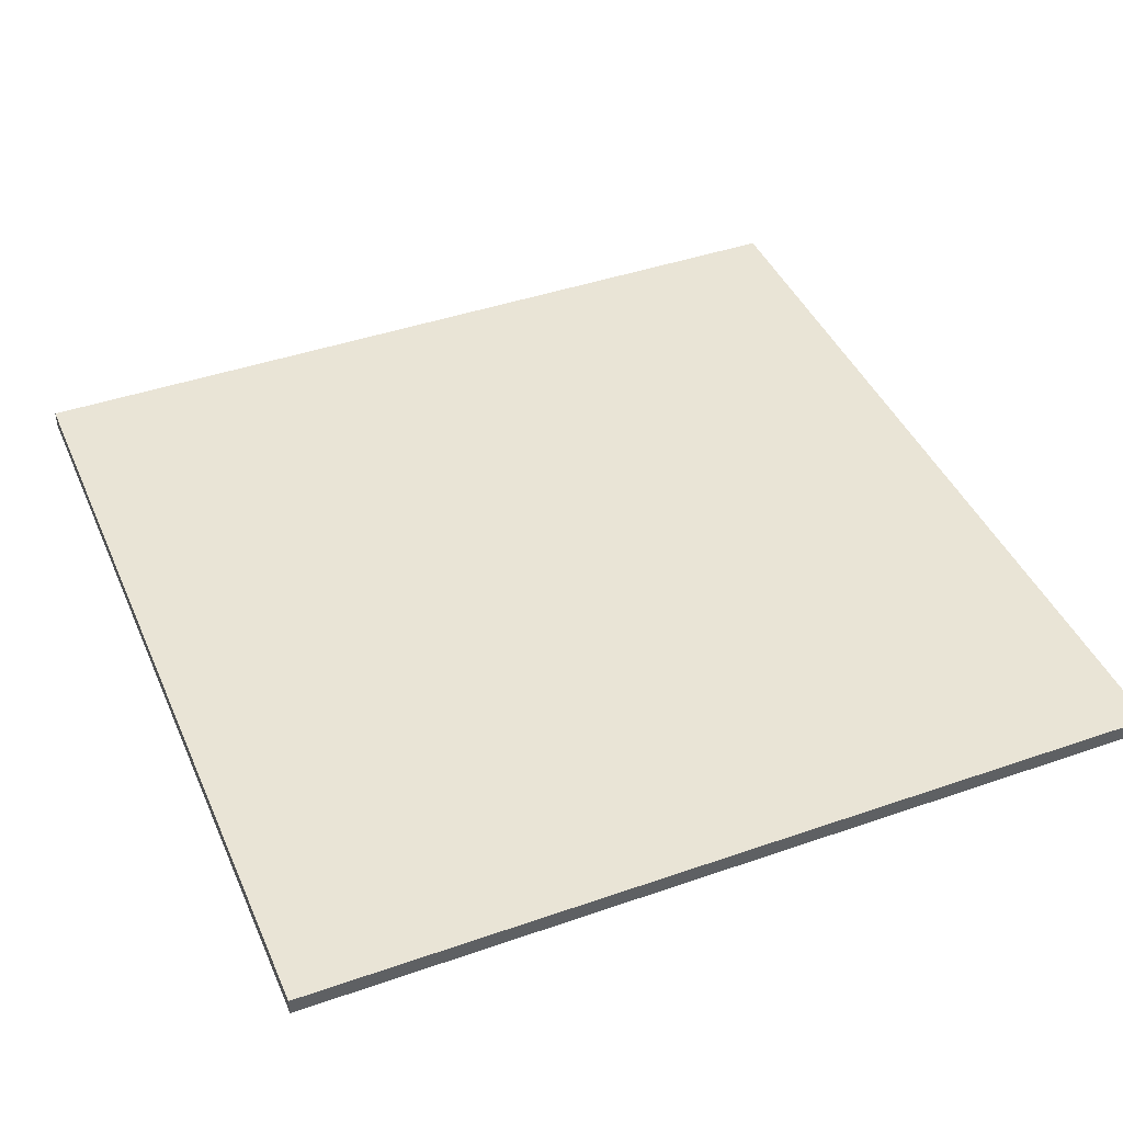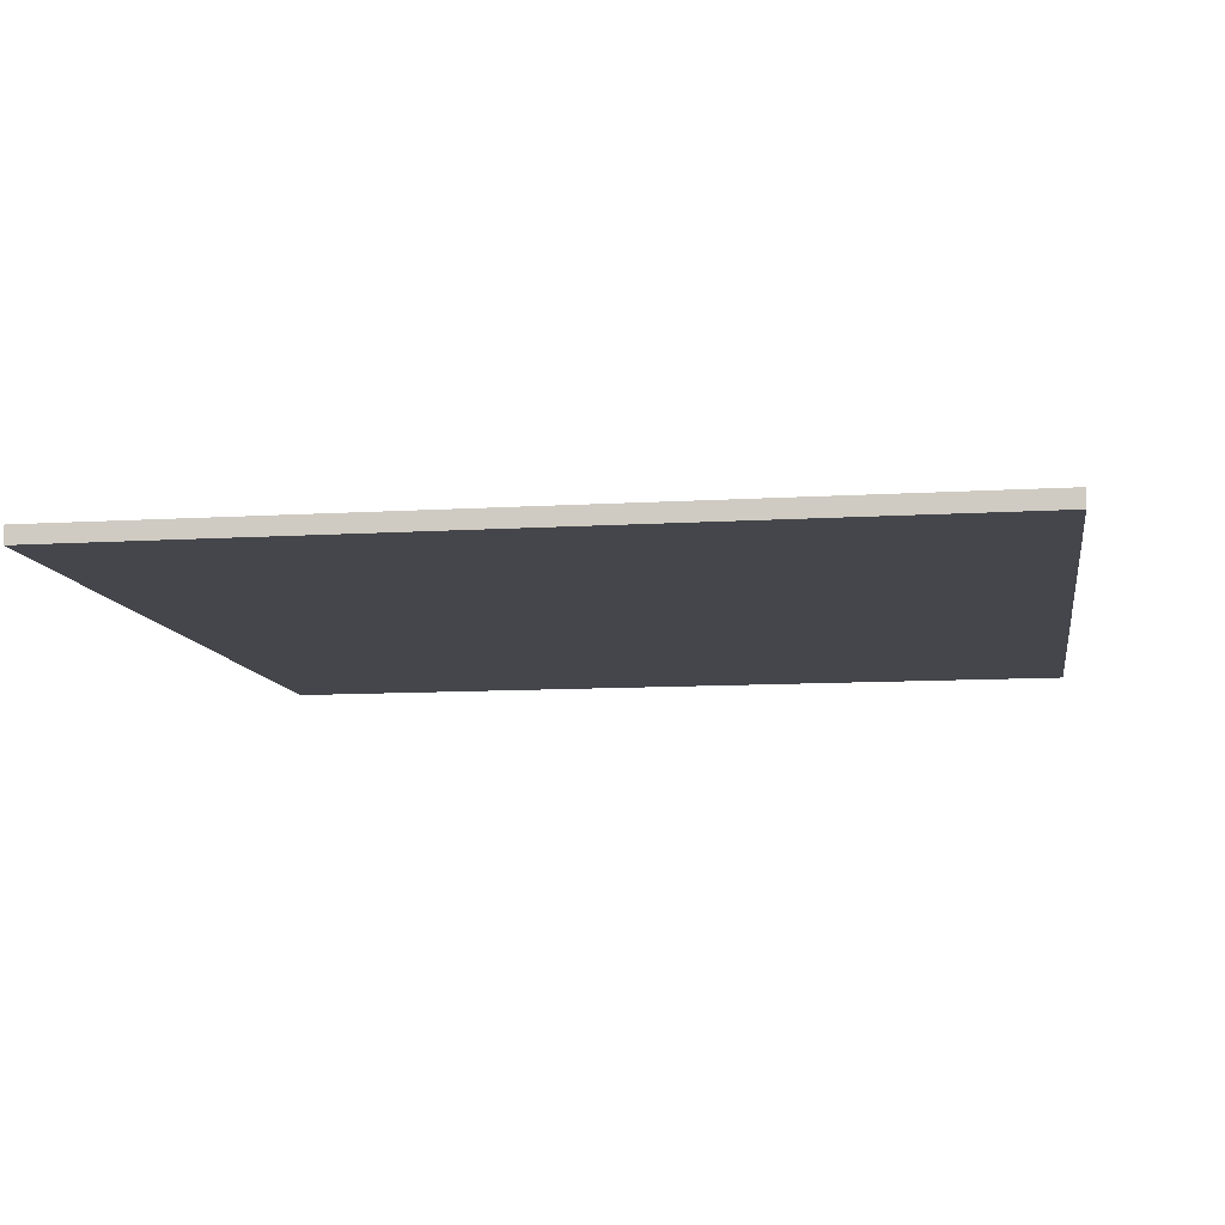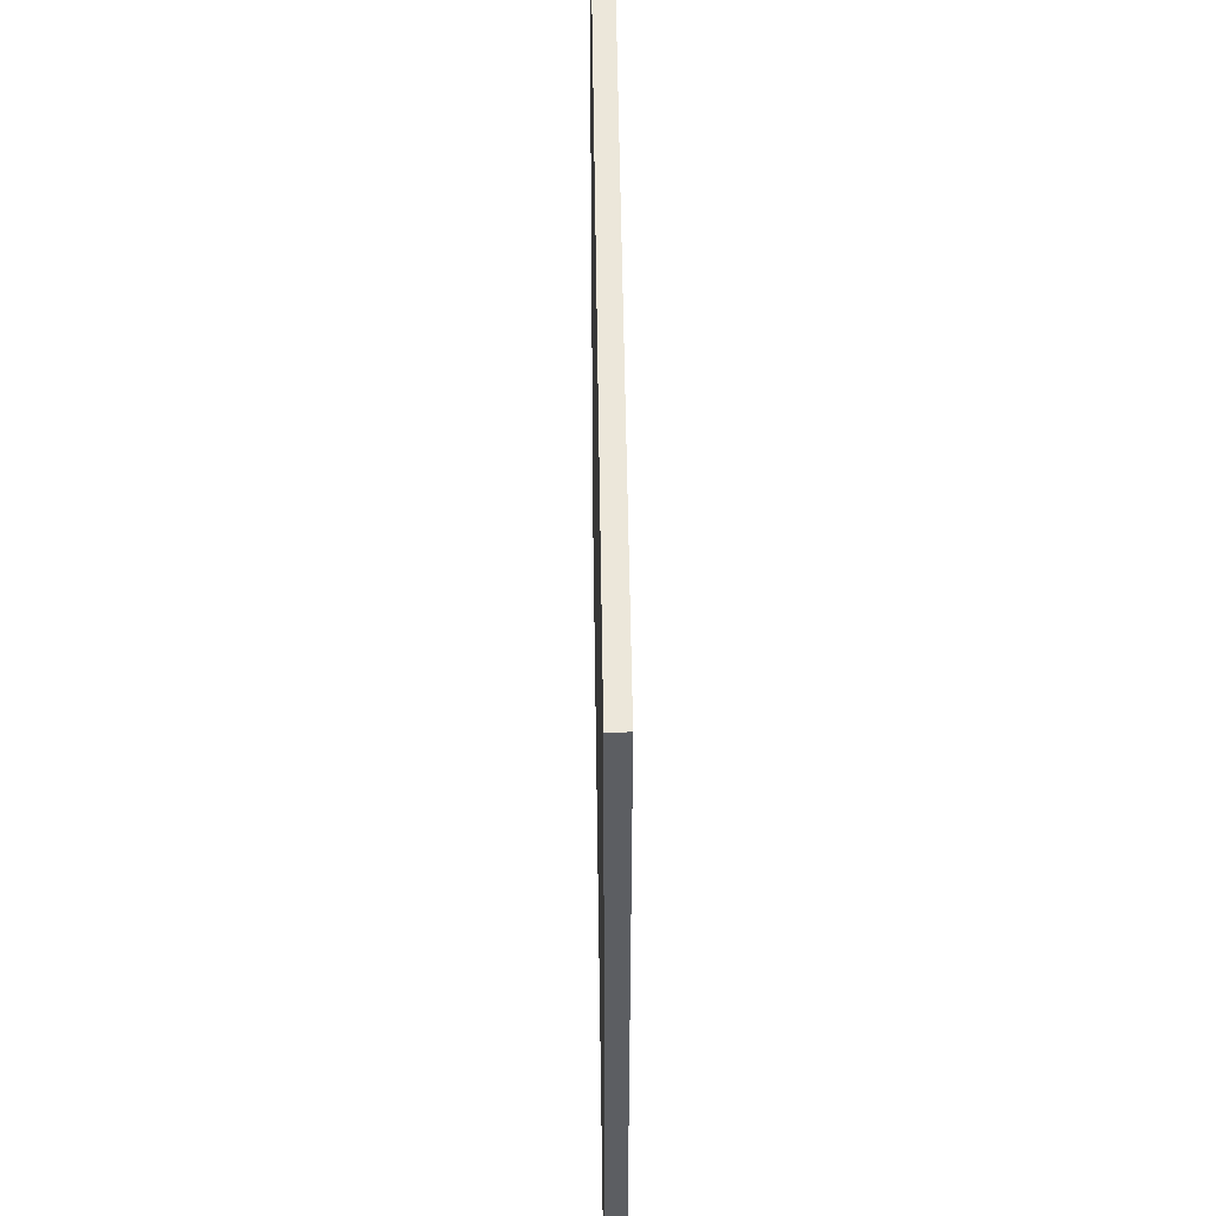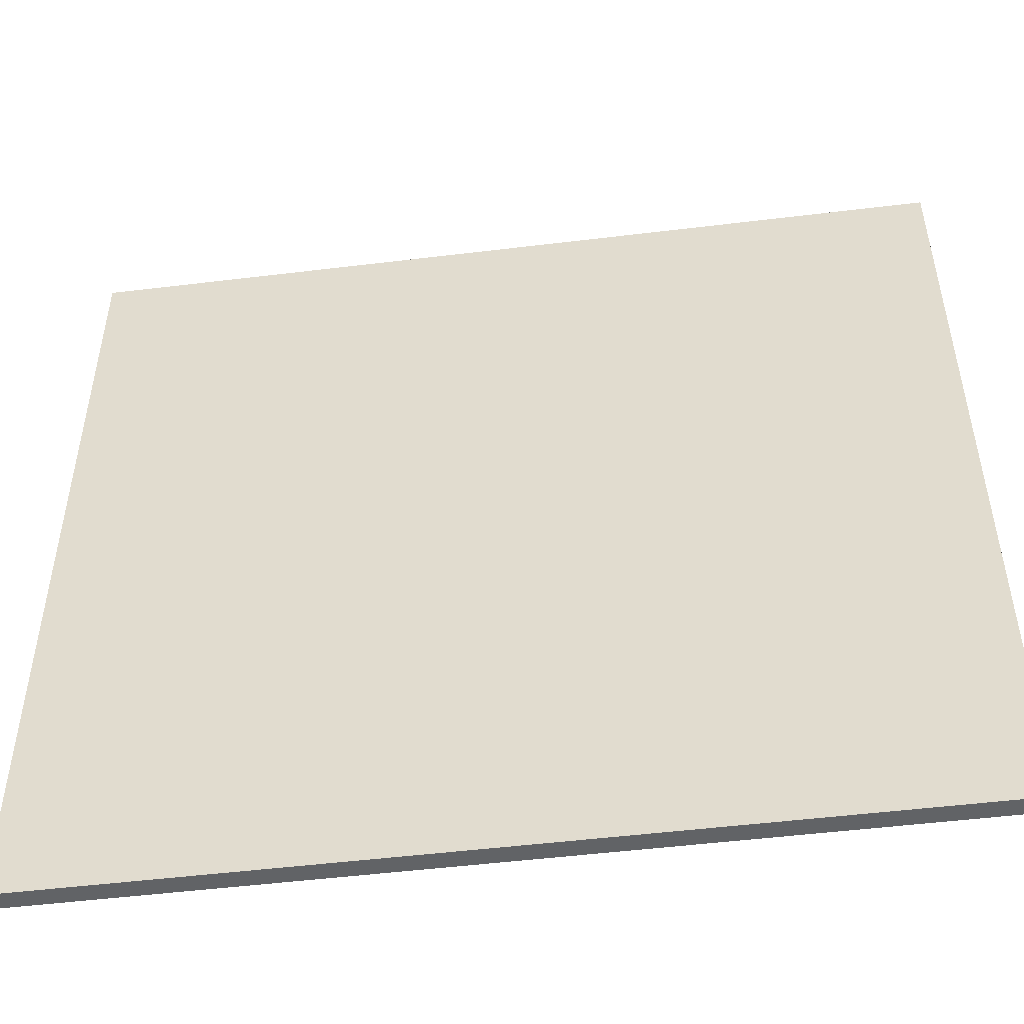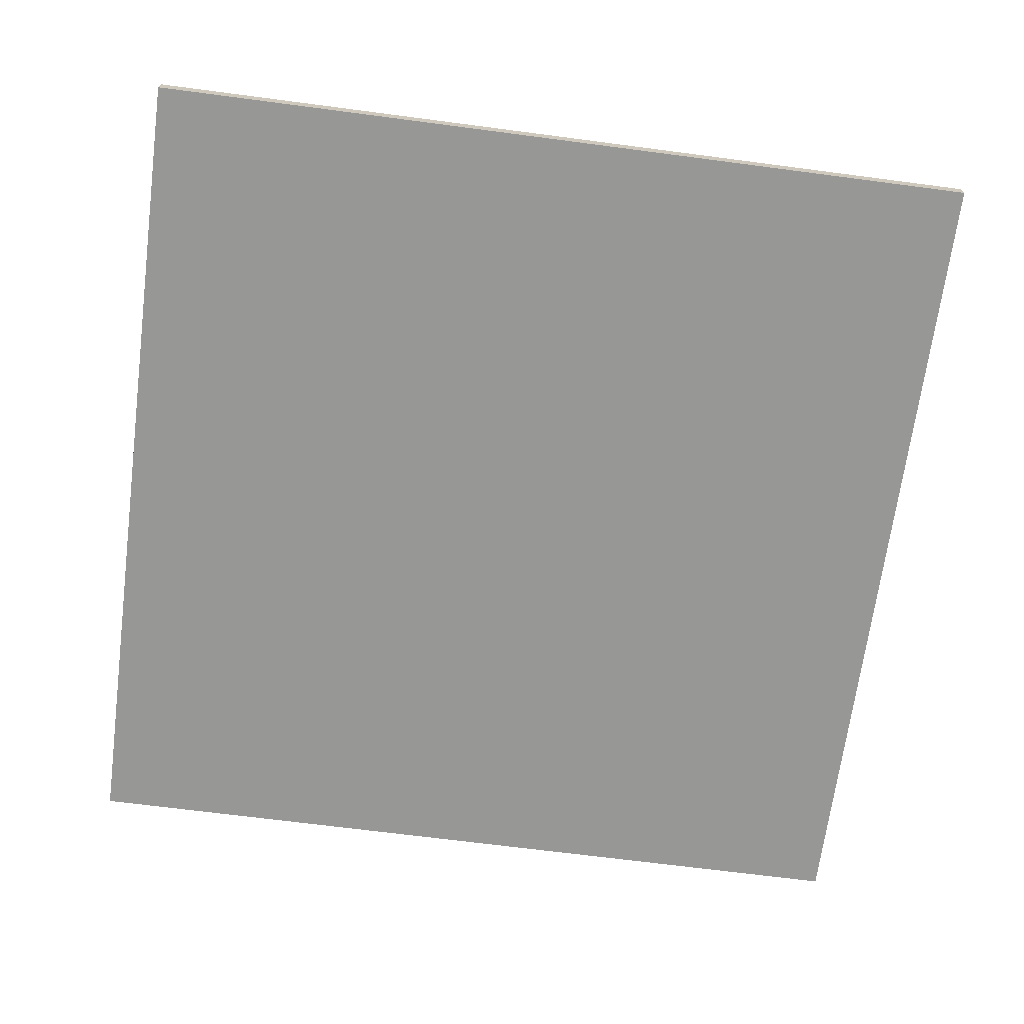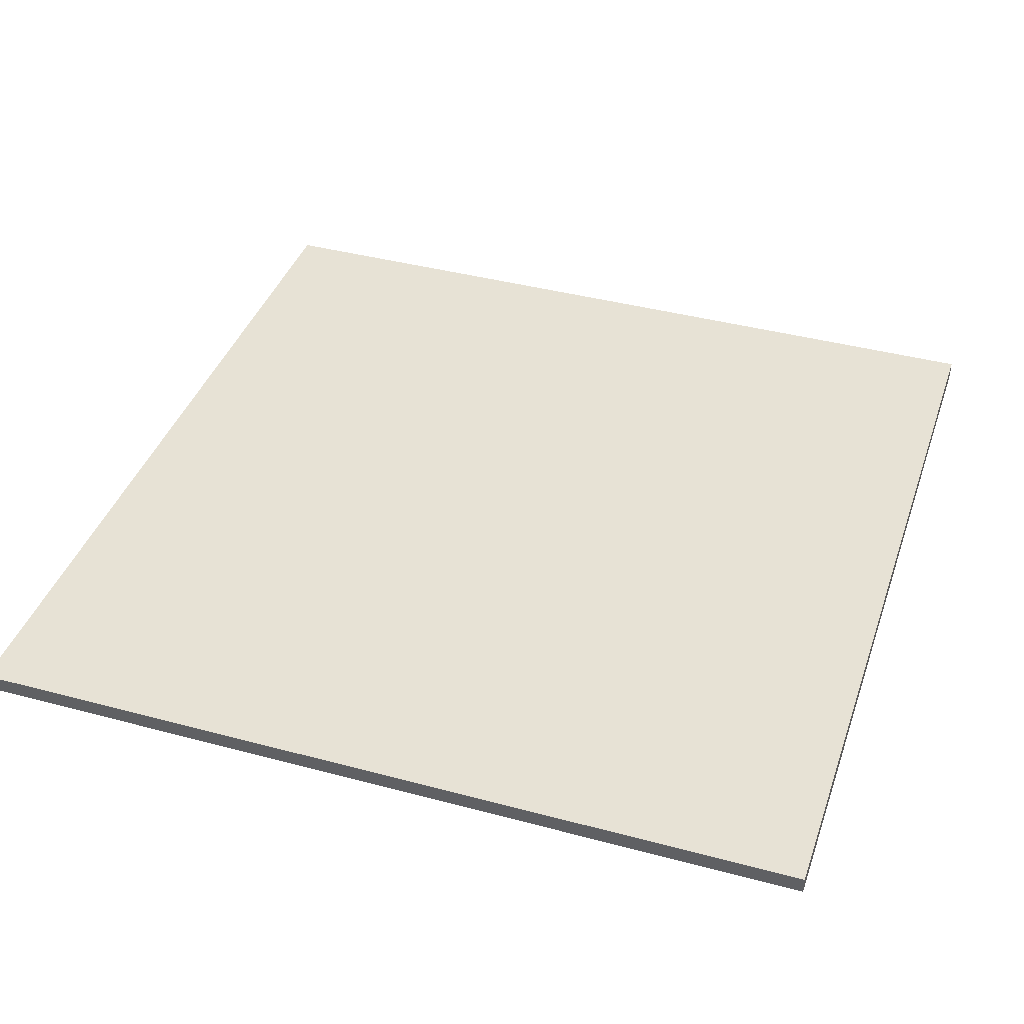
<metadata>
{"format":"obj","ext":"obj","renderer":"f3d","projection":"perspective","resolution":1024,"background":"white","views":[{"elev":42.7,"azim":-112.5,"up":"+Y"},{"elev":-10.1,"azim":99.0,"up":"+Y"},{"elev":51.8,"azim":-90.8,"up":"+Z"},{"elev":-50.8,"azim":7.6,"up":"+Z"},{"elev":-68.1,"azim":-7.5,"up":"+Y"},{"elev":40.1,"azim":-71.7,"up":"+Y"}]}
</metadata>
<code>
o CeilingBlock_Cube.004
v -25 -0.5 25
v -25 0.5 25
v -25 -0.5 -25
v -25 0.5 -25
v 25 -0.5 25
v 25 0.5 25
v 25 -0.5 -25
v 25 0.5 -25
f 2 3 1
f 4 7 3
f 8 5 7
f 6 1 5
f 7 1 3
f 4 6 8
f 2 4 3
f 4 8 7
f 8 6 5
f 6 2 1
f 7 5 1
f 4 2 6

</code>
